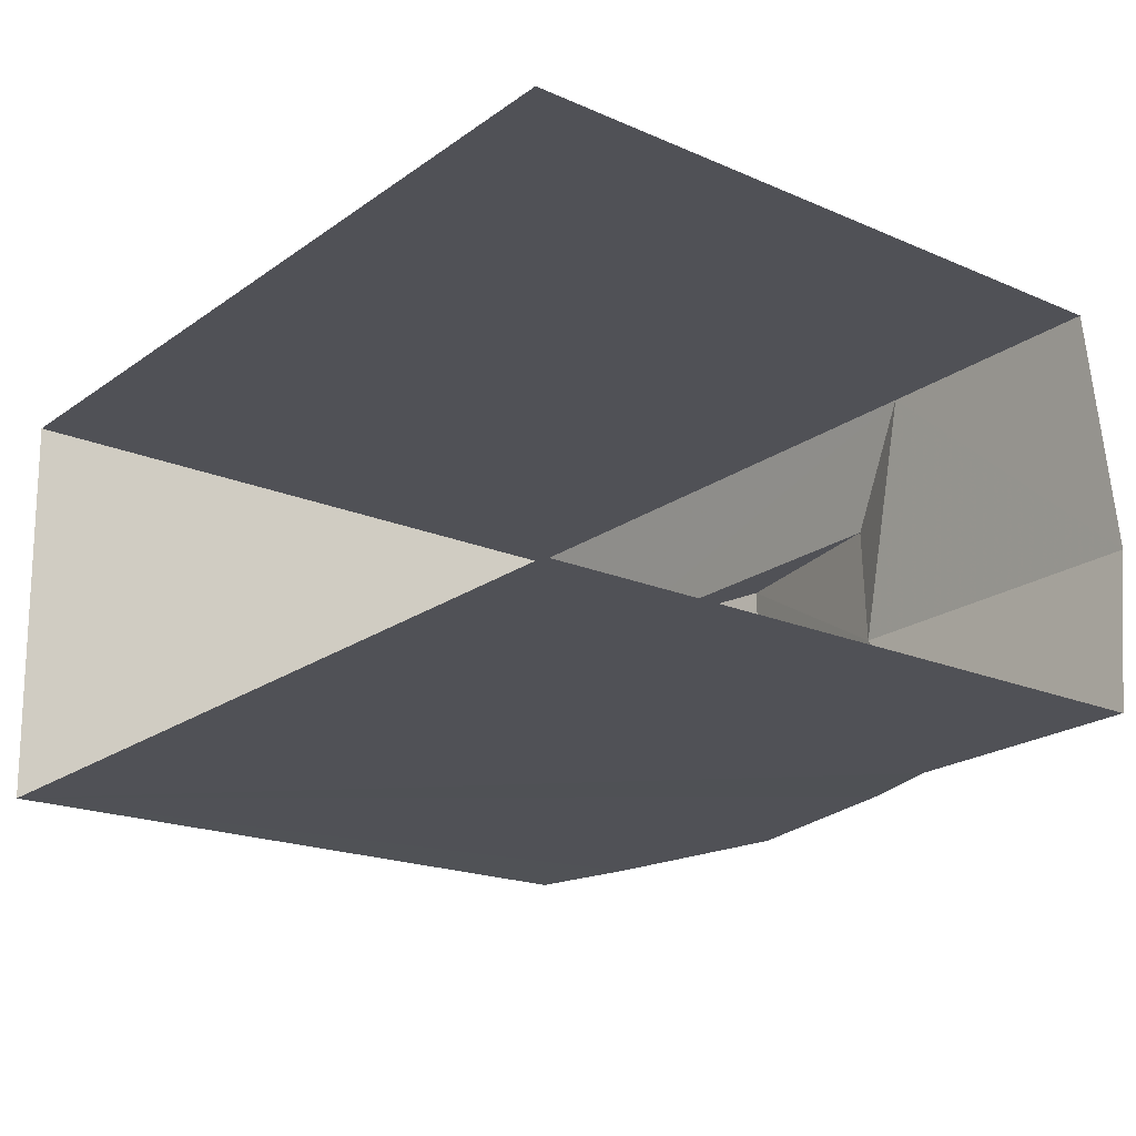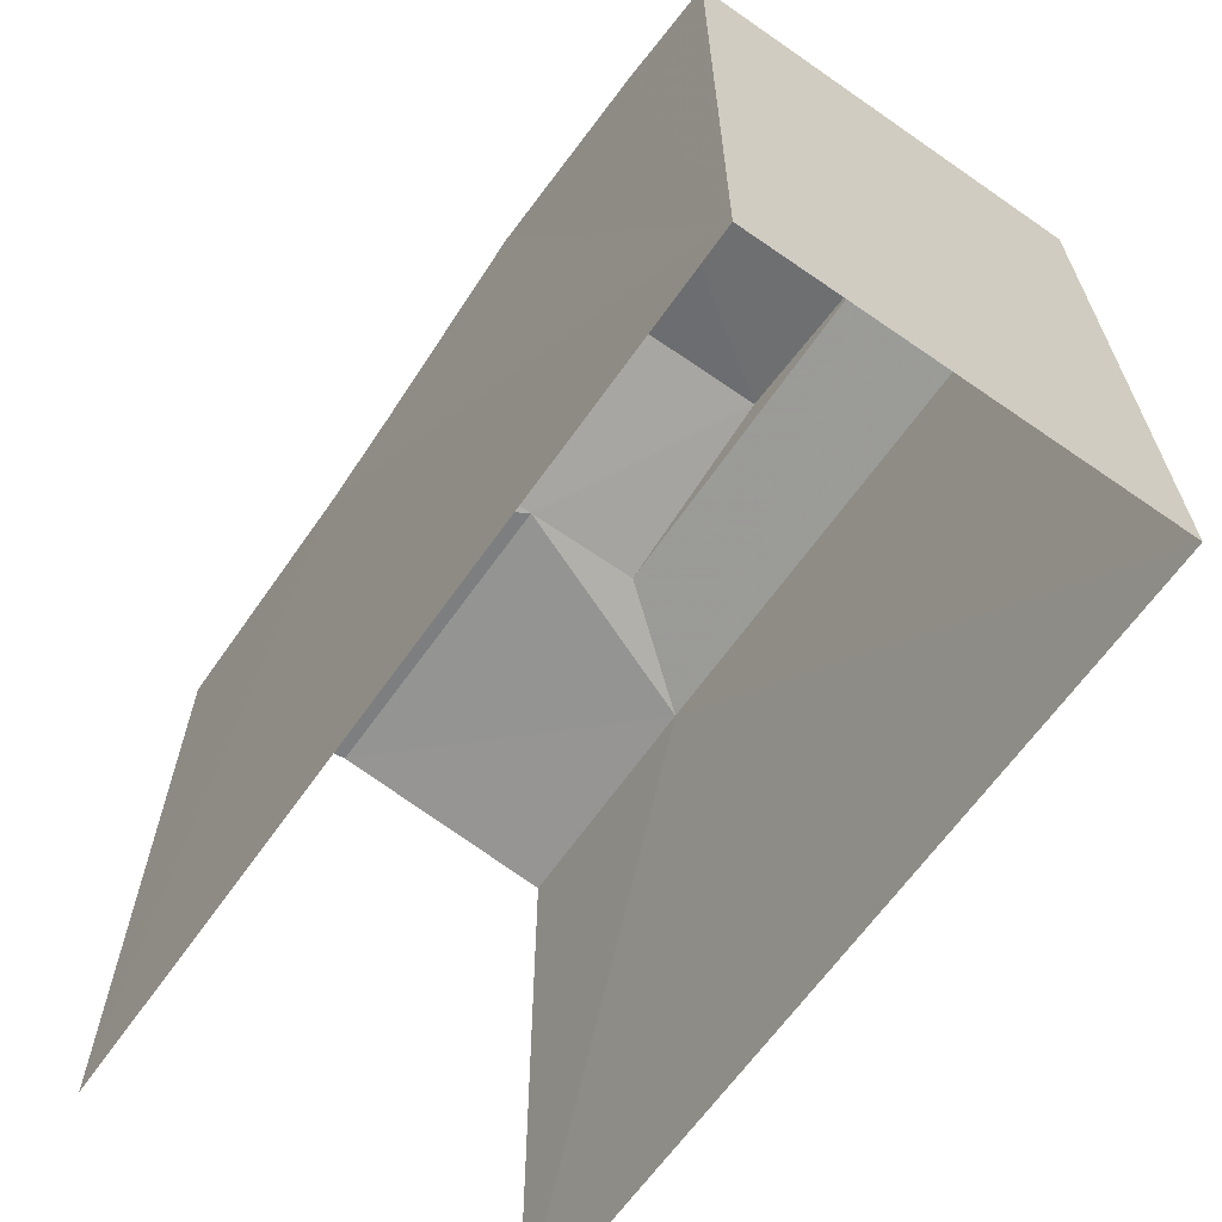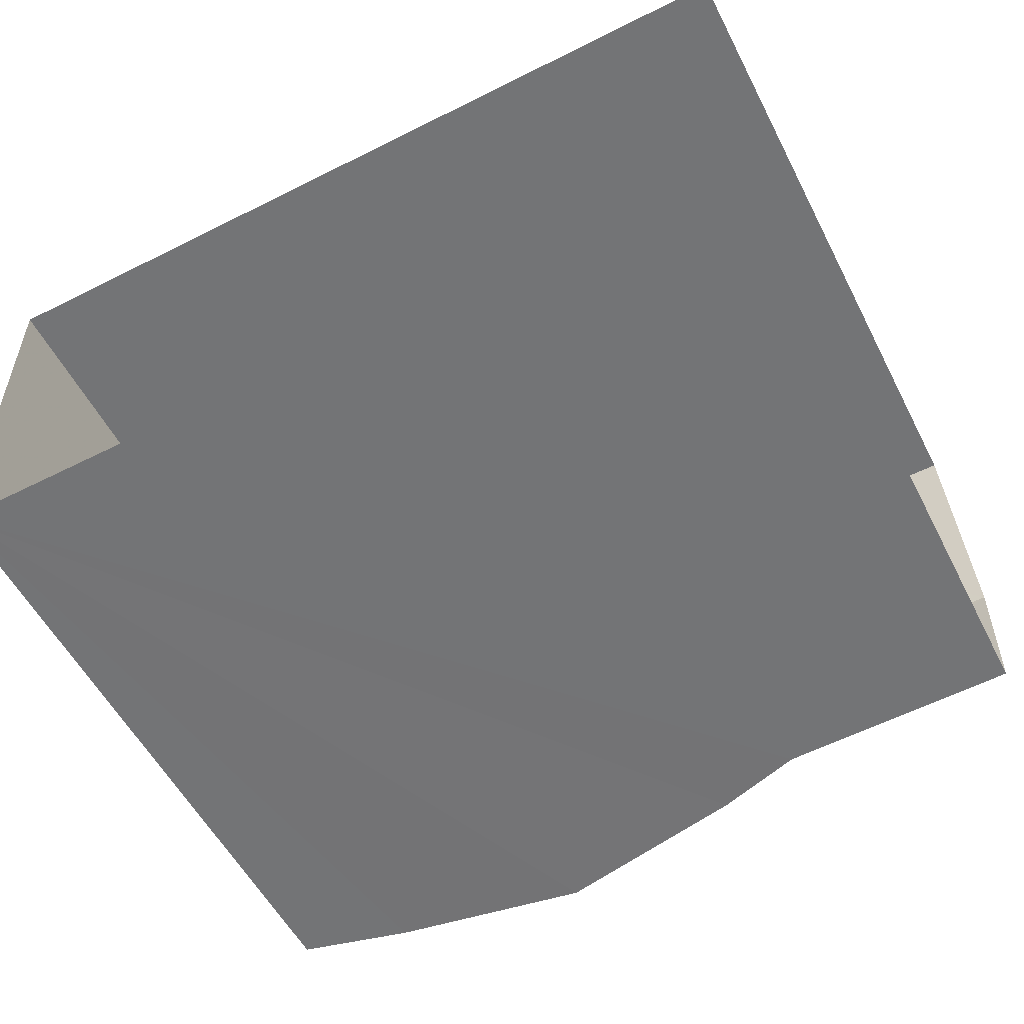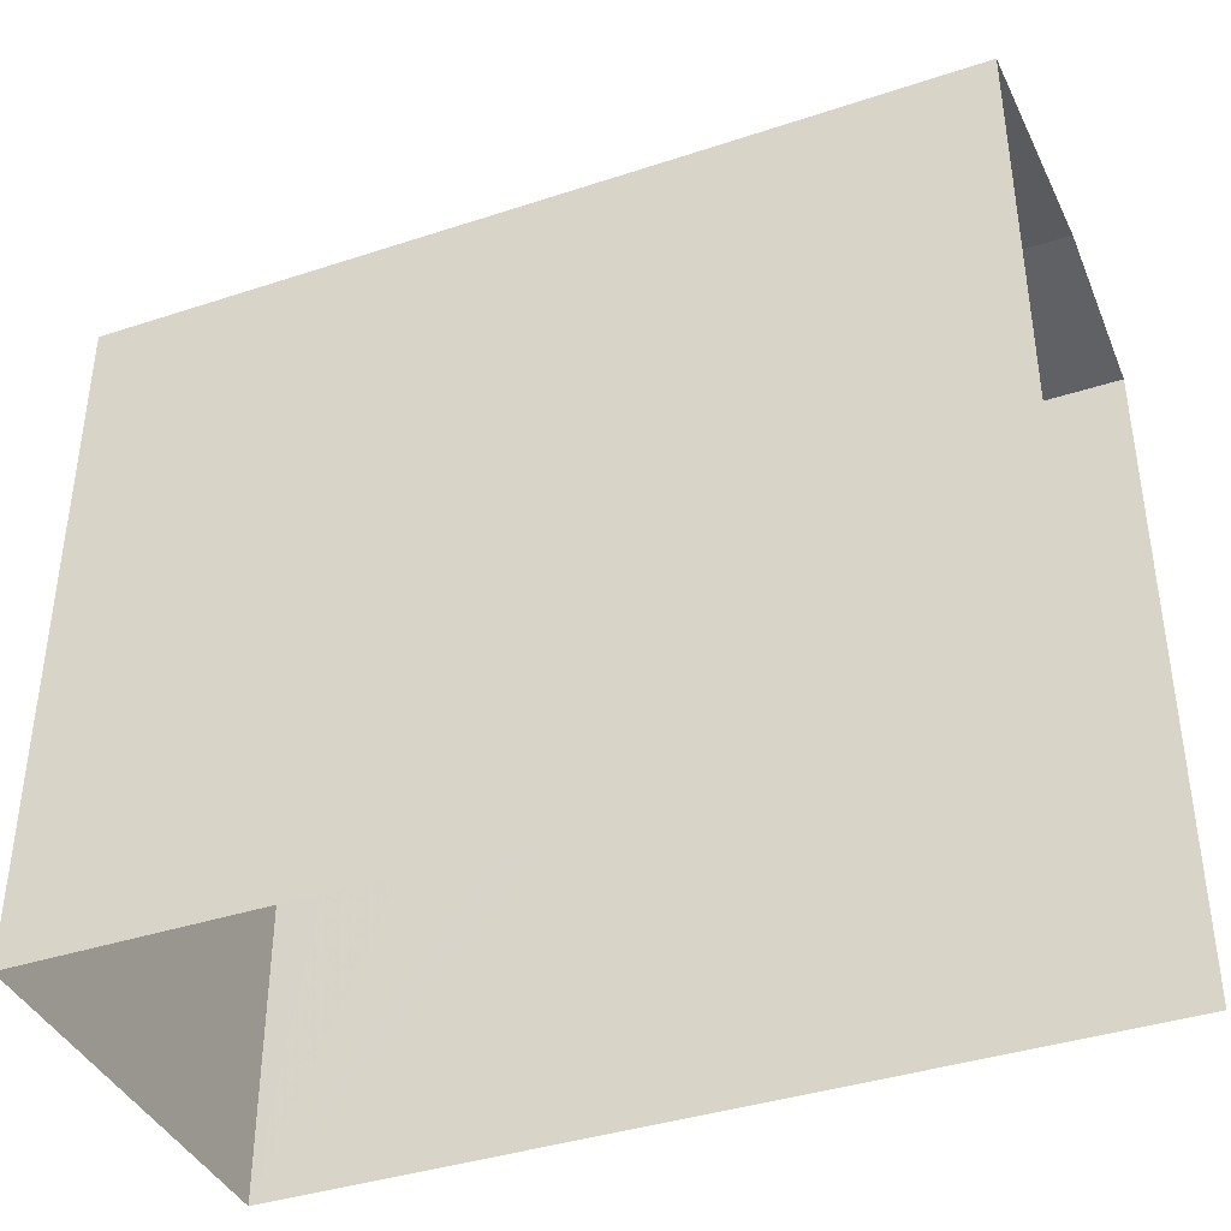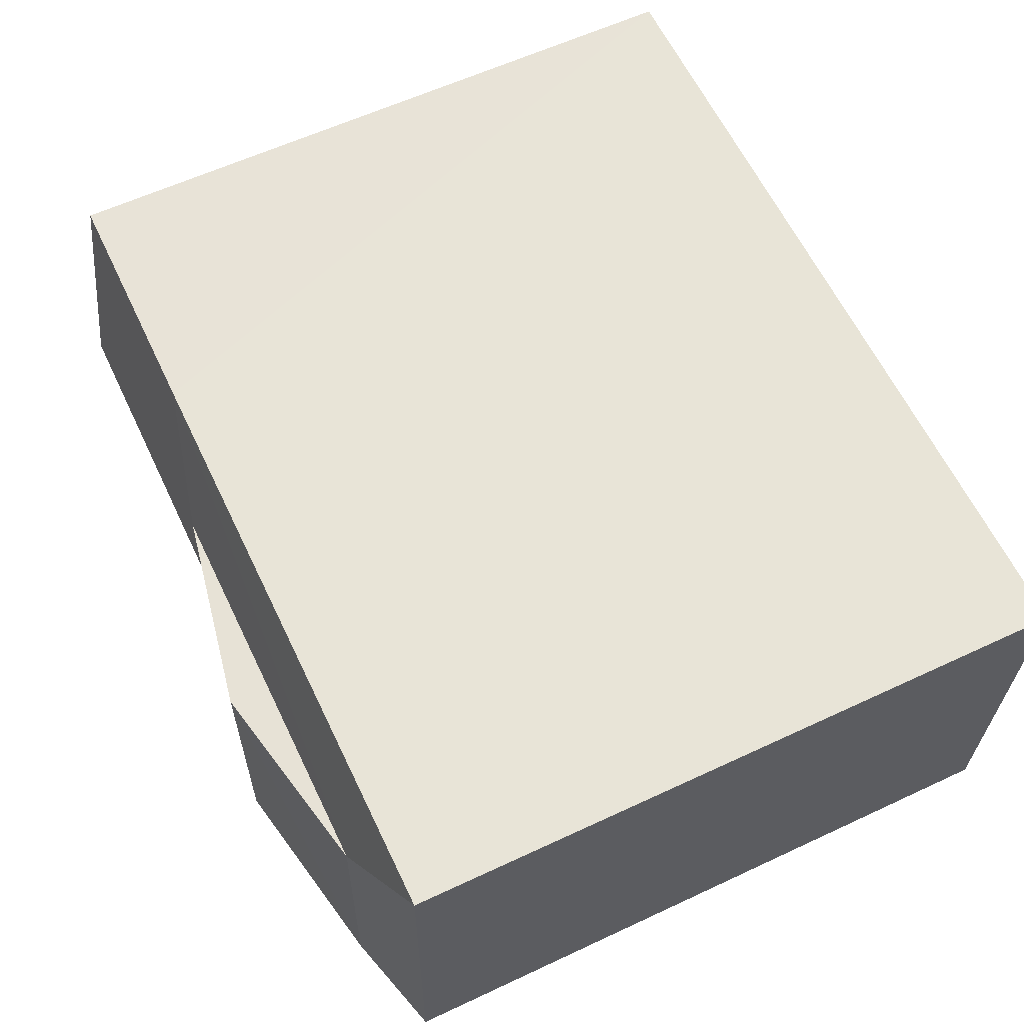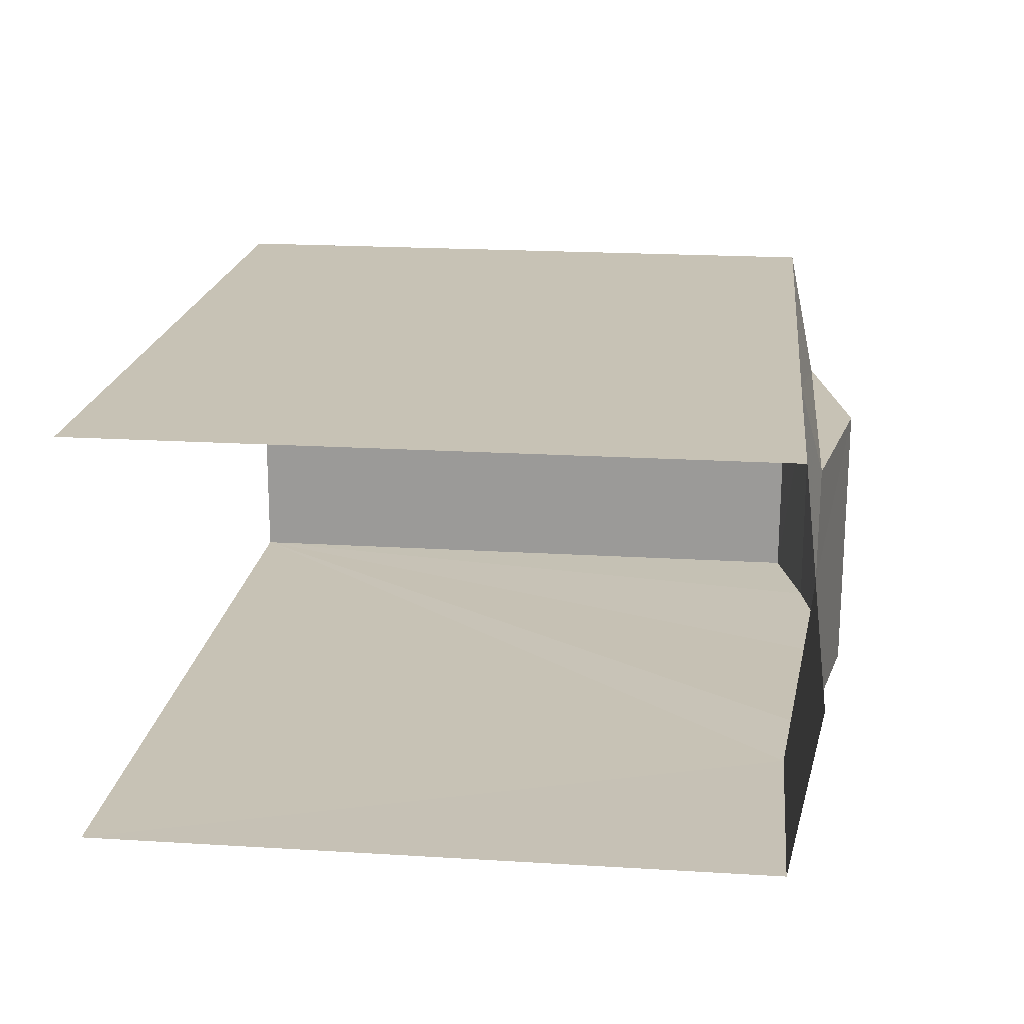
<metadata>
{"format":"obj","ext":"obj","renderer":"f3d","projection":"perspective","resolution":1024,"background":"white","views":[{"elev":-19.3,"azim":-129.1,"up":"+Y"},{"elev":-64.3,"azim":53.4,"up":"+Z"},{"elev":-55.3,"azim":-152.8,"up":"+Y"},{"elev":-39.5,"azim":-159.3,"up":"+Z"},{"elev":60.2,"azim":64.4,"up":"+Y"},{"elev":20.5,"azim":-83.8,"up":"+Y"}]}
</metadata>
<code>
v -3.733e+05 -1.041e+05 27.48
v -3.733e+05 -1.041e+05 27.48
v -3.733e+05 -1.041e+05 27.48
v -3.733e+05 -1.041e+05 27.48
v -3.733e+05 -1.041e+05 34.8
v -3.733e+05 -1.041e+05 34.8
v -3.733e+05 -1.041e+05 34.52
v -3.733e+05 -1.041e+05 34.8
v -3.733e+05 -1.041e+05 34.8
v -3.733e+05 -1.041e+05 35.22
v -3.733e+05 -1.041e+05 35.22
v -3.733e+05 -1.041e+05 34.8
v -3.733e+05 -1.041e+05 34.52
v -3.733e+05 -1.041e+05 34.52
v -3.733e+05 -1.041e+05 34.8
v -3.733e+05 -1.041e+05 34.52
v -3.733e+05 -1.041e+05 34.52
v -3.733e+05 -1.041e+05 34.52
f 1 2 3
f 1 4 2
f 14 3 15
f 3 2 15
f 2 18 15
f 5 6 7
f 8 9 10
f 11 8 10
f 12 13 6
f 13 14 15
f 6 13 15
f 9 16 13
f 12 9 13
f 17 16 9
f 8 17 9
f 15 18 7
f 6 15 7
f 5 11 6
f 6 10 12
f 6 11 10
f 17 8 4
f 7 2 4
f 18 2 7
f 4 8 11
f 4 11 5
f 7 4 5
f 12 10 9
f 16 4 1
f 16 17 4
f 14 13 3
f 3 13 1
f 13 16 1

</code>
